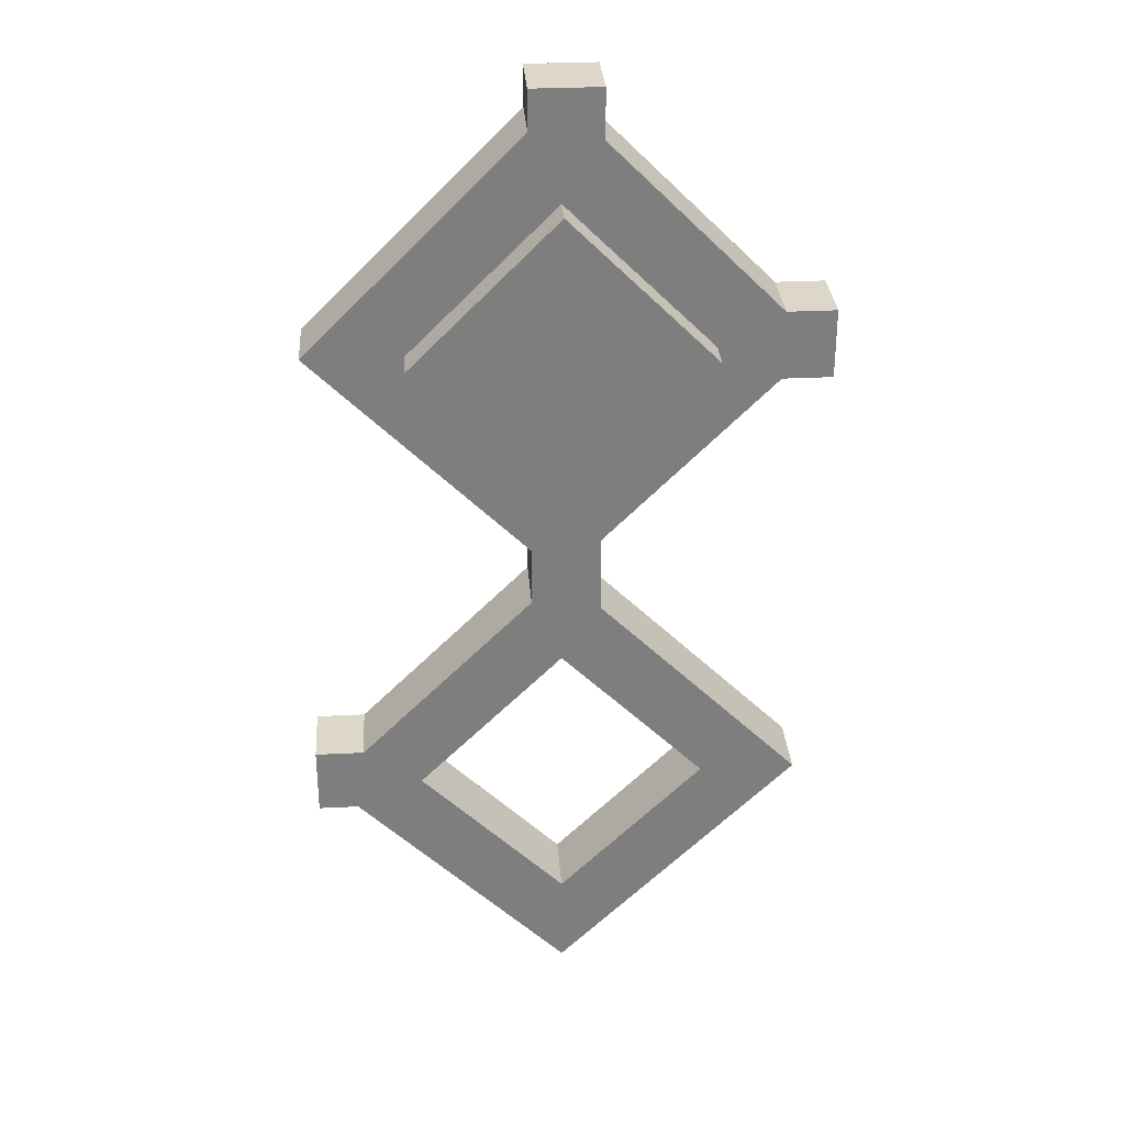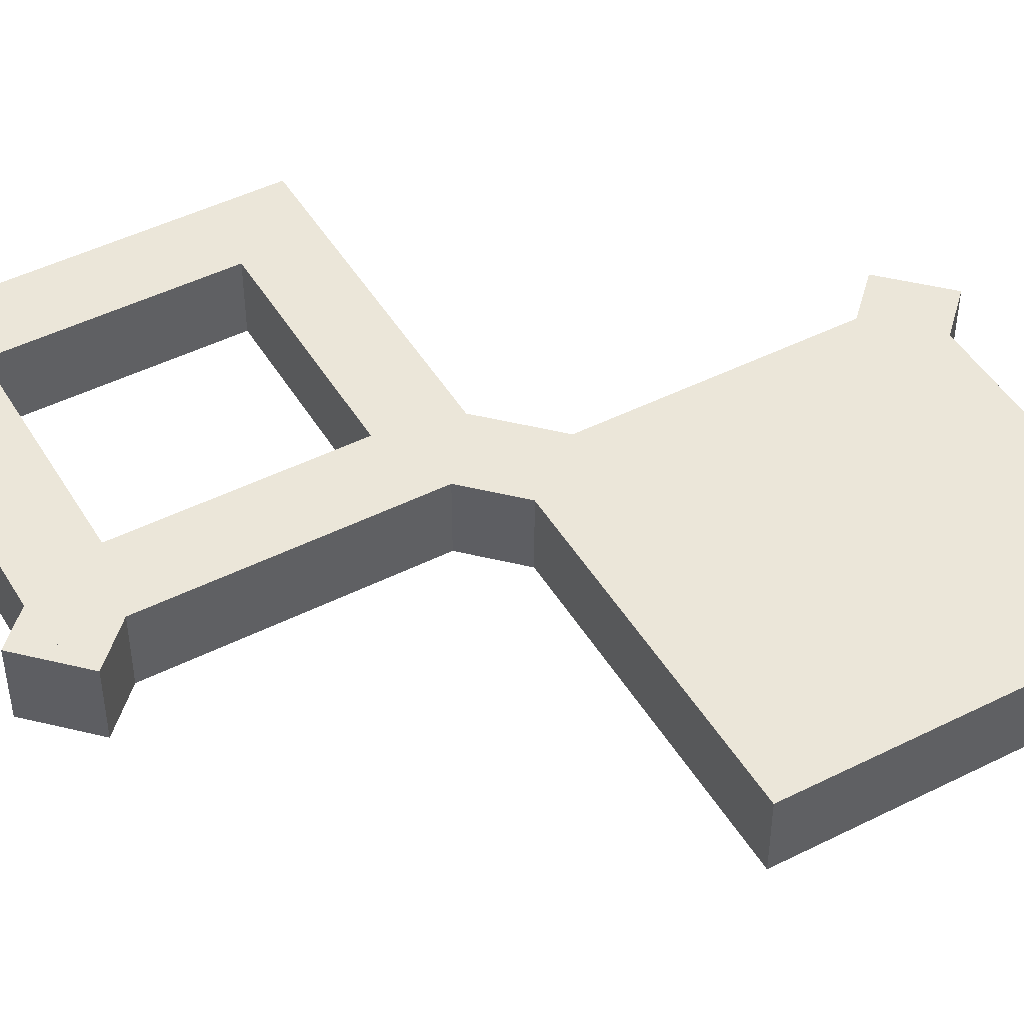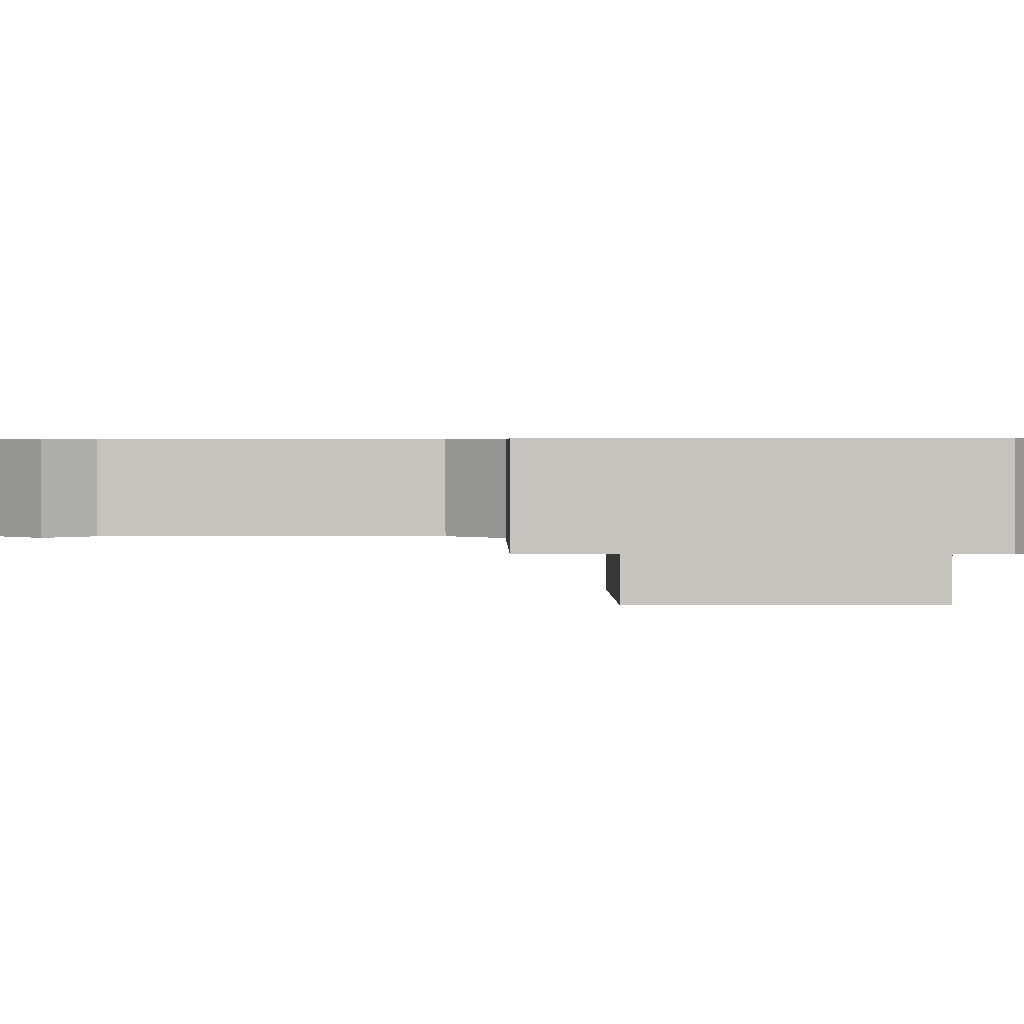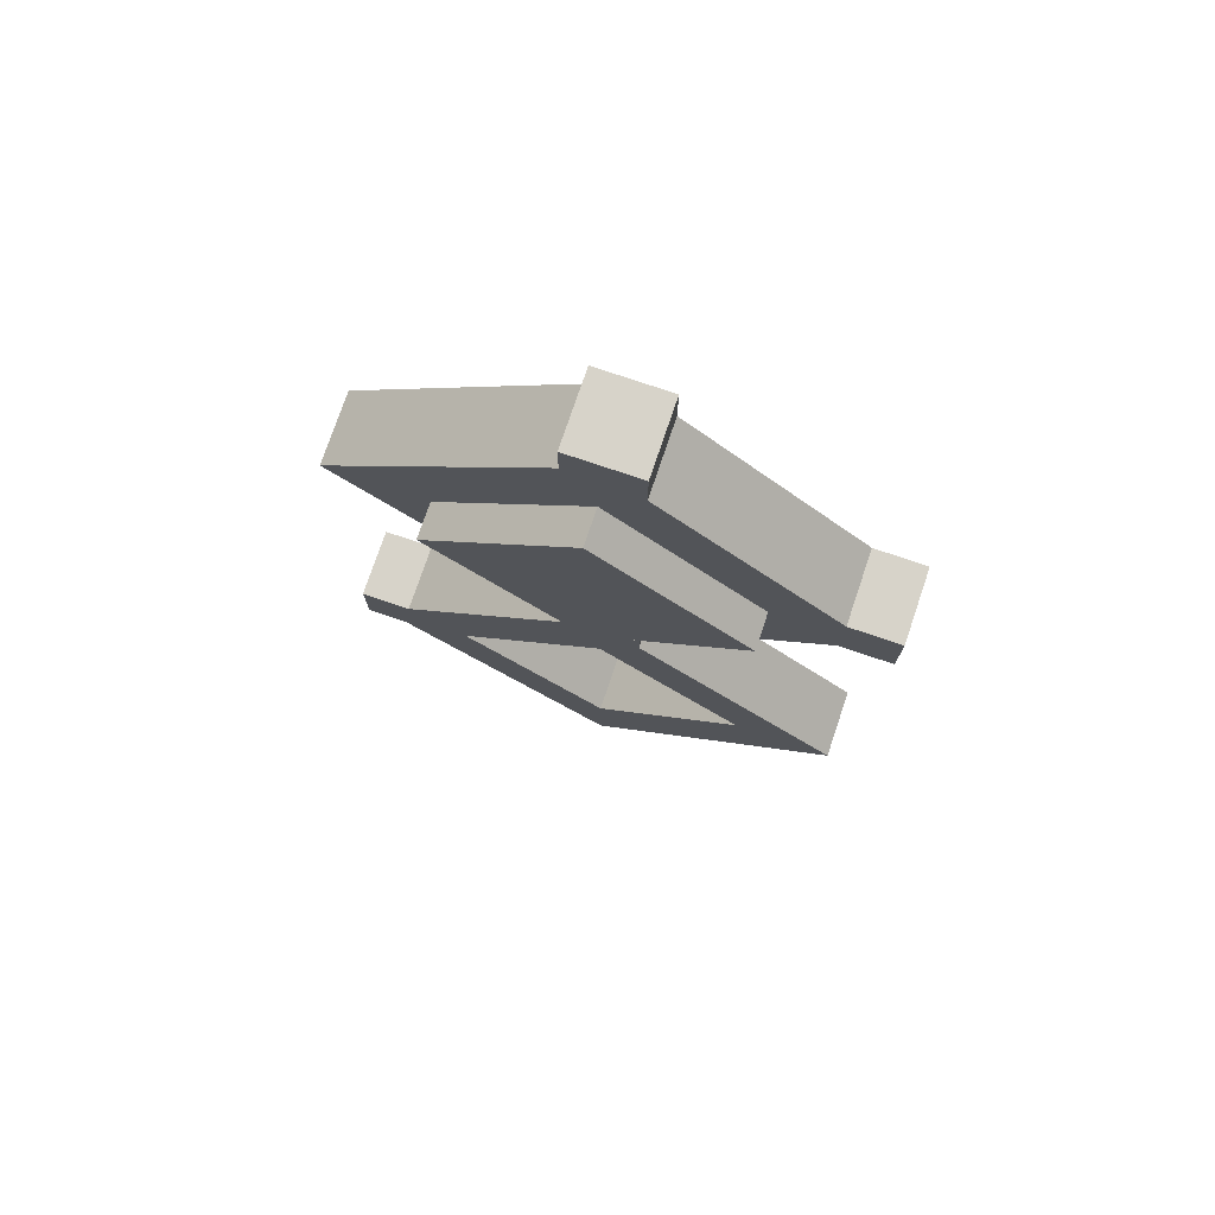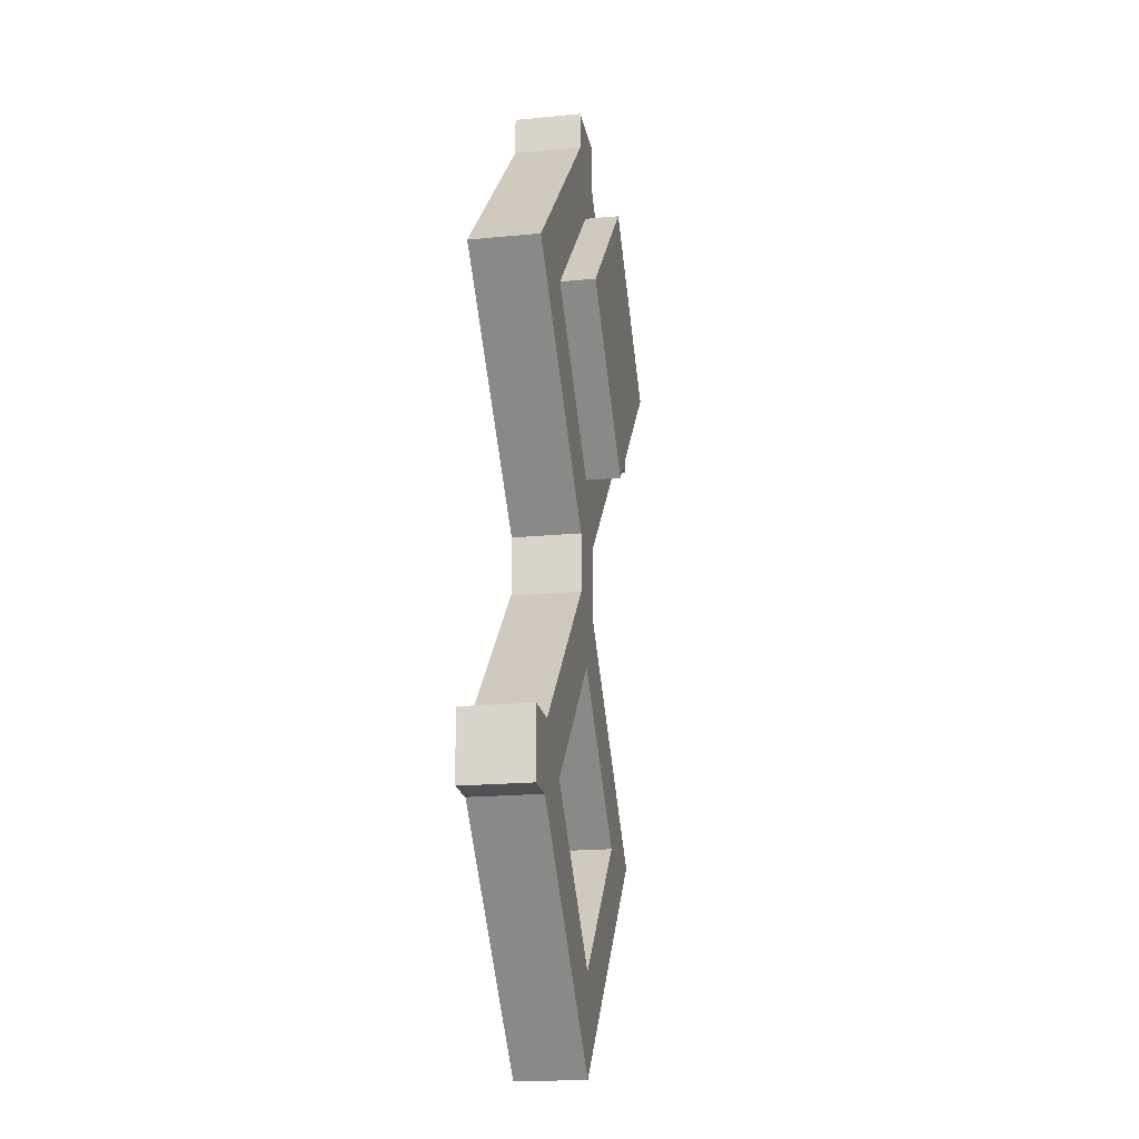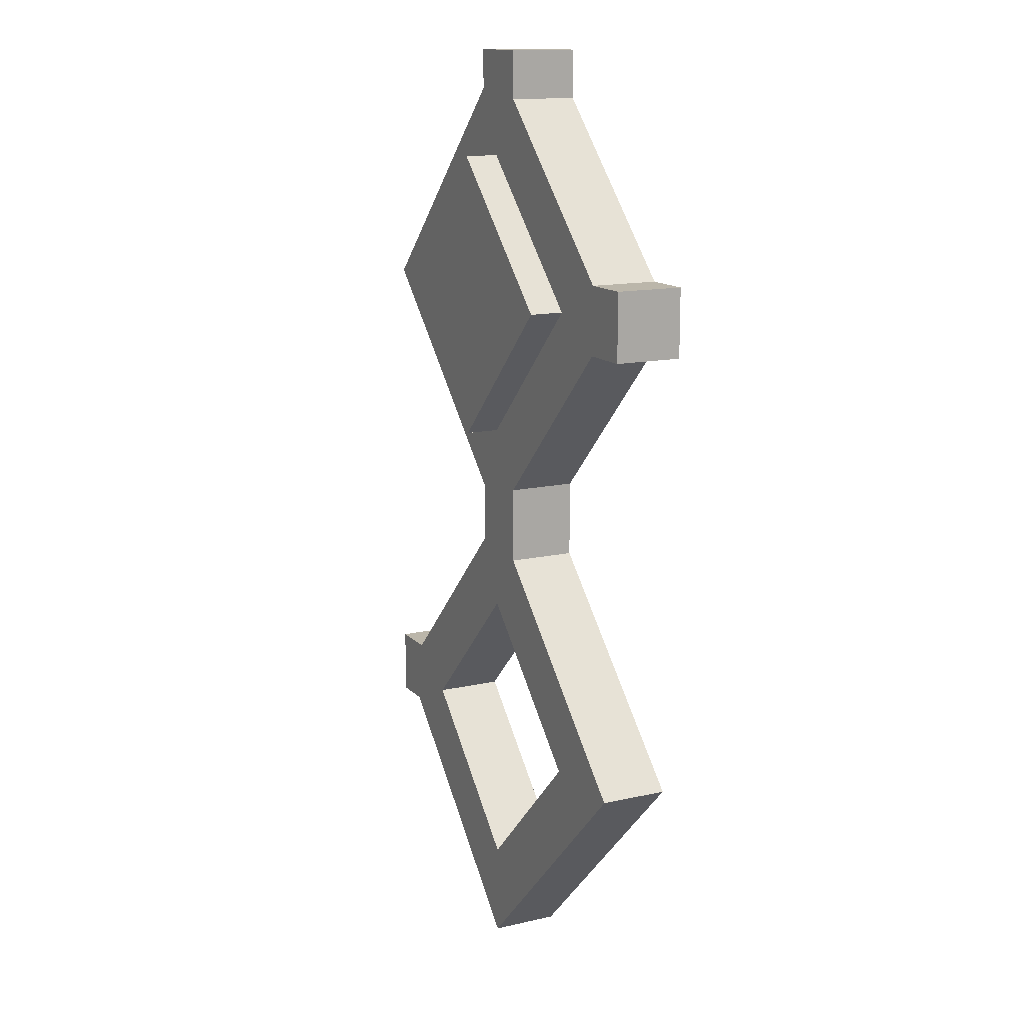
<metadata>
{"format":"obj","ext":"obj","renderer":"f3d","projection":"perspective","resolution":1024,"background":"white","views":[{"elev":30.9,"azim":175.9,"up":"+Y"},{"elev":46.9,"azim":105.4,"up":"+Z"},{"elev":1.3,"azim":134.4,"up":"+Z"},{"elev":76.2,"azim":-161.3,"up":"+Y"},{"elev":-19.6,"azim":100.1,"up":"+Y"},{"elev":14.0,"azim":-116.8,"up":"+Y"}]}
</metadata>
<code>
o Body
v 0.221 -0.221 0
v -0 -0.4419 0
v -0.221 -0.221 0
v 0 0 0
v -0 -0.4419 0.0625
v 0.221 -0.221 0.0625
v 0 0 0.0625
v -0.221 -0.221 0.0625
f 1 2 3 4
f 5 6 7 8
f 4 3 8 7
f 6 5 2 1
f 6 1 4 7
f 2 5 8 3
o Eye
v 0.1326 -0.221 -0.03125
v -0 -0.3536 -0.03125
v -0.1326 -0.221 -0.03125
v -0 -0.08839 -0.03125
v -0 -0.3536 0.03125
v 0.1326 -0.221 0.03125
v -0 -0.08839 0.03125
v -0.1326 -0.221 0.03125
f 9 10 11 12
f 13 14 15 16
f 12 11 16 15
f 14 13 10 9
f 14 9 12 15
f 10 13 16 11
o B1
v 0.221 -0.6629 0
v -0 -0.8839 0
v -0.04419 -0.8397 0
v 0.1768 -0.6187 0
v -0 -0.8839 0.0625
v 0.221 -0.6629 0.0625
v 0.1768 -0.6187 0.0625
v -0.04419 -0.8397 0.0625
f 17 18 19 20
f 21 22 23 24
f 20 19 24 23
f 22 21 18 17
f 22 17 20 23
f 18 21 24 19
o B2
v 0.221 -0.6629 0
v 0.1768 -0.7071 0
v -0.04419 -0.4861 0
v -0 -0.4419 0
v 0.1768 -0.7071 0.0625
v 0.221 -0.6629 0.0625
v -0 -0.4419 0.0625
v -0.04419 -0.4861 0.0625
f 25 26 27 28
f 29 30 31 32
f 28 27 32 31
f 30 29 26 25
f 30 25 28 31
f 26 29 32 27
o B3
v 0.04419 -0.4861 0
v -0.1768 -0.7071 0
v -0.221 -0.6629 0
v -0 -0.4419 0
v -0.1768 -0.7071 0.0625
v 0.04419 -0.4861 0.0625
v -0 -0.4419 0.0625
v -0.221 -0.6629 0.0625
f 33 34 35 36
f 37 38 39 40
f 36 35 40 39
f 38 37 34 33
f 38 33 36 39
f 34 37 40 35
o B4
v 0.04419 -0.8397 0
v -0 -0.8839 0
v -0.221 -0.6629 0
v -0.1768 -0.6187 0
v -0 -0.8839 0.0625
v 0.04419 -0.8397 0.0625
v -0.1768 -0.6187 0.0625
v -0.221 -0.6629 0.0625
f 41 42 43 44
f 45 46 47 48
f 44 43 48 47
f 46 45 42 41
f 46 41 44 47
f 42 45 48 43
o B5
v 0.02714 0.008839 0
v 0.02714 -0.4912 0
v -0.03535 -0.4912 0
v -0.03535 0.008839 0
v 0.02714 -0.4912 0.0625
v 0.02714 0.008839 0.0625
v -0.03535 0.008839 0.0625
v -0.03535 -0.4912 0.0625
f 49 50 51 52
f 53 54 55 56
f 52 51 56 55
f 54 53 50 49
f 54 49 52 55
f 50 53 56 51
o B6
v 0.2304 -0.6276 0
v 0.2304 -0.6901 0
v 0.1679 -0.6901 0
v 0.1679 -0.6276 0
v 0.2304 -0.6901 0.0625
v 0.2304 -0.6276 0.0625
v 0.1679 -0.6276 0.0625
v 0.1679 -0.6901 0.0625
f 57 58 59 60
f 61 62 63 64
f 60 59 64 63
f 62 61 58 57
f 62 57 60 63
f 58 61 64 59
o B7
v -0.1717 -0.19 0
v -0.1717 -0.2525 0
v -0.2342 -0.2525 0
v -0.2342 -0.19 0
v -0.1717 -0.2525 0.0625
v -0.1717 -0.19 0.0625
v -0.2342 -0.19 0.0625
v -0.2342 -0.2525 0.0625
f 65 66 67 68
f 69 70 71 72
f 68 67 72 71
f 70 69 66 65
f 70 65 68 71
f 66 69 72 67

</code>
